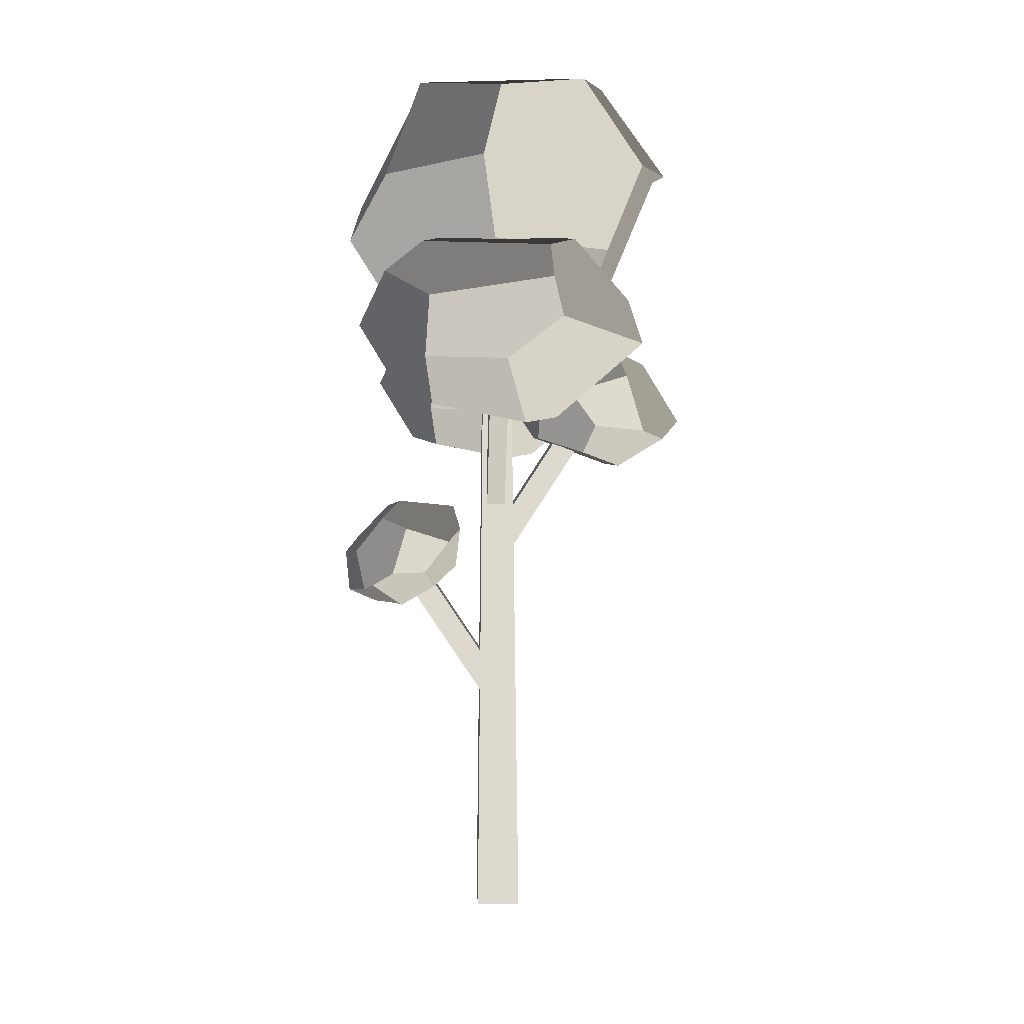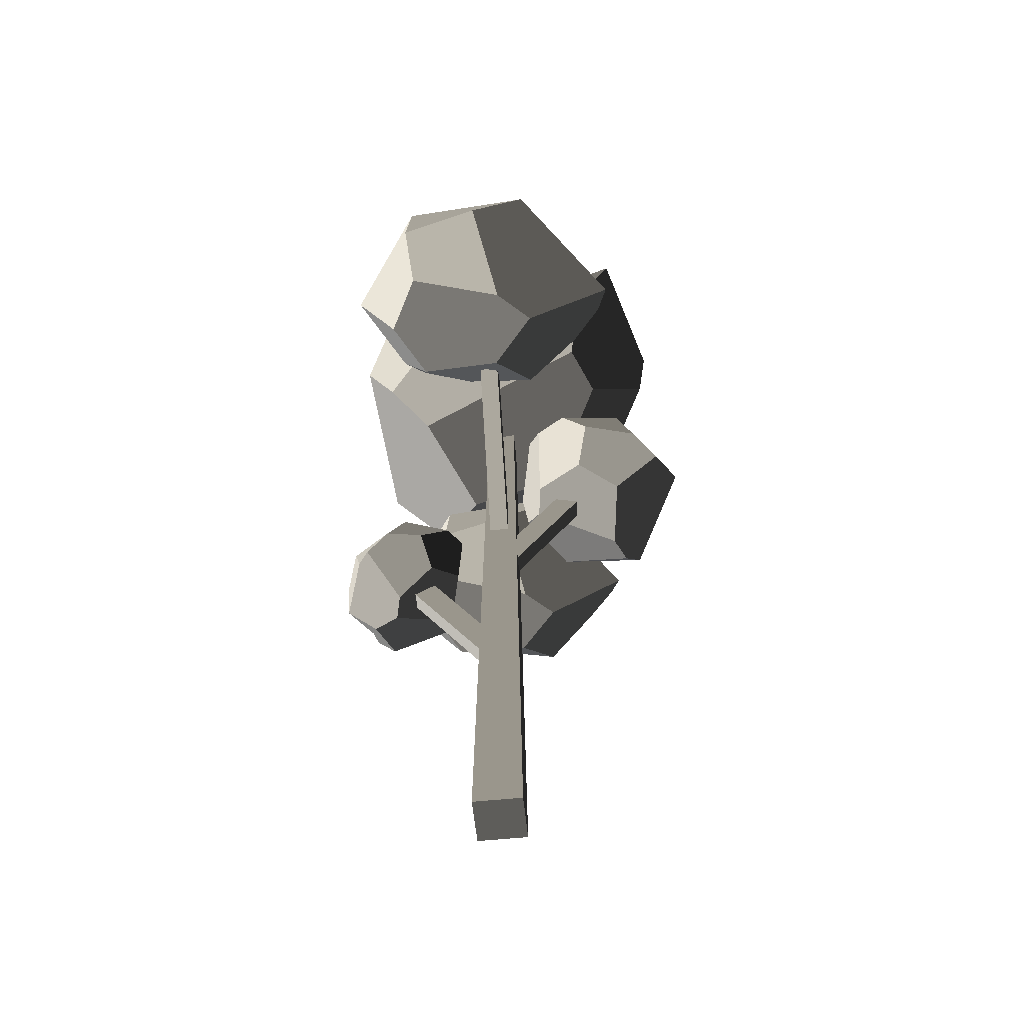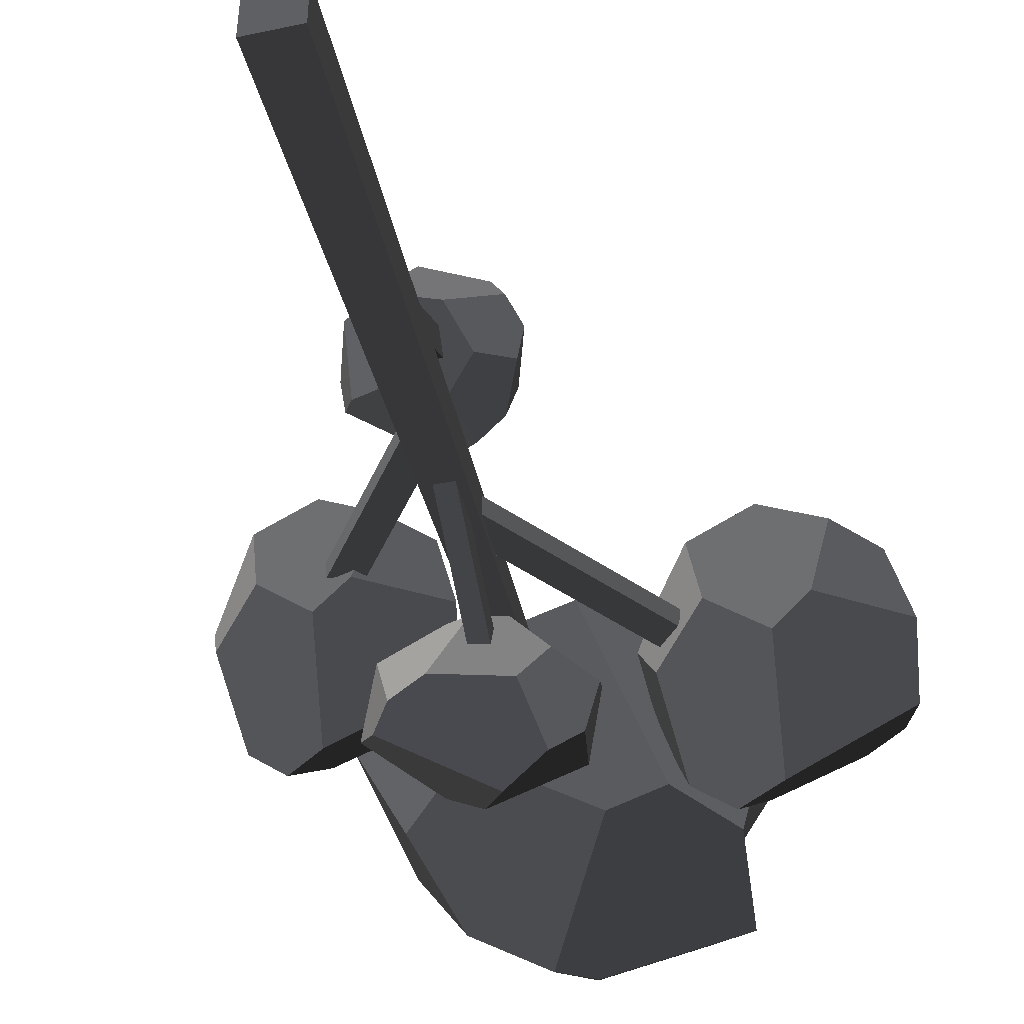
<metadata>
{"format":"obj","ext":"obj","renderer":"f3d","projection":"perspective","resolution":1024,"background":"white","views":[{"elev":11.5,"azim":-92.6,"up":"+Z"},{"elev":-58.3,"azim":-84.1,"up":"+Z"},{"elev":-44.6,"azim":-166.1,"up":"+Y"}]}
</metadata>
<code>
v 1.249 -2.512 -1.128
v 1.609 -1.249 -0.5158
v 0.6885 -0.531 -0.3048
v 0.6872 -2.303 -1.305
v 0.2601 -0.7925 -0.6767
v -0.1166 -3.67 -0.3044
v 1.532 -2.786 -0.8117
v 1.249 -2.512 -1.128
v 0.6872 -2.303 -1.305
v -0.5069 -2.449 -1.127
v -0.7917 -3.291 -0.5468
v -0.2863 -0.8592 -0.5957
v 0.2601 -0.7925 -0.6767
v 0.6885 -0.531 -0.3048
v -0.9349 -0.9036 0.598
v 0.6118 -0.4157 0.4766
v -0.6704 -0.6942 0.6228
v -0.5069 -2.449 -1.127
v 0.6872 -2.303 -1.305
v 0.2601 -0.7925 -0.6767
v -0.2863 -0.8592 -0.5957
v -0.8985 -1.71 -0.7851
v 1.824 -1.444 0.1261
v 1.885 -2.362 -0.2174
v 0.9488 -2.722 0.7838
v 1.396 -1.638 0.8067
v 0.65 -1.171 1.119
v -0.2567 -1.368 1.222
v -0.6704 -0.6942 0.6228
v 0.6118 -0.4157 0.4766
v 1.885 -2.362 -0.2174
v 1.532 -2.786 -0.8117
v -0.1166 -3.67 -0.3044
v 0.399 -3.014 0.7843
v 0.9488 -2.722 0.7838
v -1.322 -1.441 0.4783
v -1.427 -1.909 -0.1697
v -0.8985 -1.71 -0.7851
v -0.2863 -0.8592 -0.5957
v -0.9349 -0.9036 0.598
v -0.1166 -3.67 -0.3044
v -0.7917 -3.291 -0.5468
v -1.235 -2.865 -0.3073
v -1.051 -2.546 0.7519
v -1.051 -2.546 0.7519
v 0.399 -3.014 0.7843
v -0.1166 -3.67 -0.3044
v -0.2276 -2.41 1.123
v -1.427 -1.909 -0.1697
v -1.322 -1.441 0.4783
v -1.051 -2.546 0.7519
v -1.235 -2.865 -0.3073
v 0.65 -1.171 1.119
v 1.396 -1.638 0.8067
v 0.9488 -2.722 0.7838
v 0.399 -3.014 0.7843
v -0.2567 -1.368 1.222
v -0.2276 -2.41 1.123
v 1.249 -2.512 -1.128
v 1.532 -2.786 -0.8117
v 1.885 -2.362 -0.2174
v 1.609 -1.249 -0.5158
v 1.824 -1.444 0.1261
v -1.235 -2.865 -0.3073
v -0.7917 -3.291 -0.5468
v -0.5069 -2.449 -1.127
v -1.427 -1.909 -0.1697
v -0.8985 -1.71 -0.7851
v -0.2567 -1.368 1.222
v -0.2276 -2.41 1.123
v -1.051 -2.546 0.7519
v -1.051 -2.546 0.7519
v -0.6704 -0.6942 0.6228
v -0.2567 -1.368 1.222
v -0.9349 -0.9036 0.598
v -1.322 -1.441 0.4783
v 0.6885 -0.531 -0.3048
v 1.609 -1.249 -0.5158
v 1.824 -1.444 0.1261
v 0.6118 -0.4157 0.4766
v 1.396 -1.638 0.8067
v 0.65 -1.171 1.119
v 0.867 1.033 -3.41
v 1.29 1.175 -3.184
v 1.29 2.211 -3.706
v 0.4533 2.457 -4.082
v 0.2295 2.01 -4.094
v 1.29 1.175 -3.184
v 0.867 1.033 -3.41
v -0.06391 0.8019 -3.248
v -0.2885 0.7104 -2.434
v 1.48 1.31 -2.854
v 0.2295 0.8422 -2.066
v 0.2295 2.01 -4.094
v 0.4533 2.457 -4.082
v 0.2295 2.973 -3.788
v -0.1965 1.904 -4.02
v -0.7463 2.642 -3.556
v -0.9179 2.471 -3.436
v -0.06391 0.8019 -3.248
v 0.867 1.033 -3.41
v 0.2295 2.01 -4.094
v -0.1965 1.904 -4.02
v -0.5225 1.26 -3.569
v 1.355 2.567 -3.274
v 1.583 1.951 -2.842
v 0.7174 2.189 -2.15
v 0.9195 2.8 -2.833
v 0.2295 3.034 -2.997
v -0.4605 2.8 -2.833
v -0.7463 2.642 -3.556
v 0.2295 2.973 -3.788
v 0.7174 2.189 -2.15
v 1.583 1.951 -2.842
v 1.48 1.31 -2.854
v 0.2295 0.8422 -2.066
v 0.3325 1.93 -1.969
v -0.5225 1.26 -3.569
v -0.1965 1.904 -4.02
v -0.9179 2.471 -3.436
v -1.021 1.427 -3.157
v -1.124 2.063 -3.151
v -0.2885 2.27 -2.207
v 0.3325 1.93 -1.969
v 0.2295 0.8422 -2.066
v -0.2885 0.7104 -2.434
v -0.8306 1.791 -2.305
v -0.2885 0.7104 -2.434
v -0.7276 0.9508 -2.602
v -0.8306 1.791 -2.305
v -1.021 1.427 -3.157
v -1.124 2.063 -3.151
v -0.8306 1.791 -2.305
v -0.7276 0.9508 -2.602
v 0.2295 3.034 -2.997
v 0.9195 2.8 -2.833
v 0.7174 2.189 -2.15
v 0.3325 1.93 -1.969
v -0.2885 2.27 -2.207
v -0.4605 2.8 -2.833
v 1.29 2.211 -3.706
v 1.29 1.175 -3.184
v 1.48 1.31 -2.854
v 1.583 1.951 -2.842
v 1.355 2.567 -3.274
v -0.06391 0.8019 -3.248
v -0.5225 1.26 -3.569
v -1.021 1.427 -3.157
v -0.2885 0.7104 -2.434
v -0.7276 0.9508 -2.602
v -0.9179 2.471 -3.436
v -0.7463 2.642 -3.556
v -0.4605 2.8 -2.833
v -1.124 2.063 -3.151
v -0.4605 2.8 -2.833
v -0.8306 1.791 -2.305
v -1.124 2.063 -3.151
v -0.2885 2.27 -2.207
v 0.2295 2.973 -3.788
v 0.4533 2.457 -4.082
v 1.29 2.211 -3.706
v 0.2295 3.034 -2.997
v 1.355 2.567 -3.274
v 0.9195 2.8 -2.833
v 2.13 1.909 1.076
v 2.435 1.299 1.529
v 1.568 -0.7286 1.529
v 0.9932 1.2 0.7918
v 0.9932 -0.7509 1.076
v 3.139 -2.13 0.4838
v 2.435 -2.305 -0.157
v 0.7343 -0.885 0.4838
v 0.9932 -0.7509 1.076
v 2.834 -1.209 1.529
v 1.568 -0.7286 1.529
v 2.13 1.909 1.076
v 2.435 2.342 0.1634
v 3.762 1.654 0.1634
v 3.014 1.079 1.529
v 3.995 1.299 0.1634
v 2.435 1.299 1.529
v 3.014 1.079 1.529
v 3.458 -0.2587 1.529
v 2.834 -1.209 1.529
v 2.435 1.299 1.529
v 1.568 -0.7286 1.529
v 0.9044 1.274 -0.157
v 0.5941 -0.004442 -0.157
v 1.771 -0.348 -1.354
v 1.496 1.169 -0.9978
v 2.435 1.654 -0.9978
v 3.373 1.169 -0.9978
v 3.762 1.654 0.1634
v 2.435 2.342 0.1634
v 0.7343 -0.885 0.4838
v 2.435 -2.305 -0.157
v 2.295 -0.885 -1.354
v 0.5941 -0.004442 -0.157
v 1.771 -0.348 -1.354
v 4.276 0.4532 0.1634
v 4.136 -0.4273 0.7918
v 3.458 -0.2587 1.529
v 3.014 1.079 1.529
v 3.995 1.299 0.1634
v 3.736 -1.631 0.4838
v 3.877 -0.7509 -0.749
v 3.139 -0.1796 -1.354
v 3.139 -2.13 0.4838
v 2.295 -0.885 -1.354
v 2.435 -2.305 -0.157
v 4.136 -0.4273 0.7918
v 4.276 0.4532 0.1634
v 3.877 -0.7509 -0.749
v 3.736 -1.631 0.4838
v 3.139 -0.1796 -1.354
v 3.373 1.169 -0.9978
v 2.435 1.654 -0.9978
v 2.295 -0.885 -1.354
v 1.496 1.169 -0.9978
v 1.771 -0.348 -1.354
v 0.9932 -0.7509 1.076
v 0.7343 -0.885 0.4838
v 0.5941 -0.004442 -0.157
v 0.9932 1.2 0.7918
v 0.5941 -0.004442 -0.157
v 0.9044 1.274 -0.157
v 0.9932 1.2 0.7918
v 3.458 -0.2587 1.529
v 4.136 -0.4273 0.7918
v 3.736 -1.631 0.4838
v 3.139 -2.13 0.4838
v 2.834 -1.209 1.529
v 3.139 -0.1796 -1.354
v 3.877 -0.7509 -0.749
v 4.276 0.4532 0.1634
v 3.373 1.169 -0.9978
v 3.995 1.299 0.1634
v 3.762 1.654 0.1634
v 0.9044 1.274 -0.157
v 1.496 1.169 -0.9978
v 2.435 1.654 -0.9978
v 2.435 2.342 0.1634
v 0.9932 1.2 0.7918
v 2.13 1.909 1.076
v -3.912 2.096 3.048
v -3.575 1.421 3.549
v -4.534 -0.8225 3.549
v -5.17 1.311 2.734
v -5.17 -0.8473 3.048
v -2.796 -2.373 2.393
v -3.575 -2.567 1.684
v -5.457 -0.9956 2.393
v -5.17 -0.8473 3.048
v -3.134 -1.354 3.549
v -4.534 -0.8225 3.549
v -3.912 2.096 3.048
v -3.575 2.575 2.038
v -2.107 1.814 2.038
v -1.848 1.421 2.038
v -2.934 1.178 3.549
v -3.575 1.421 3.549
v -2.934 1.178 3.549
v -2.444 -0.3027 3.549
v -3.134 -1.354 3.549
v -3.575 1.421 3.549
v -4.534 -0.8225 3.549
v -5.269 1.393 1.684
v -5.612 -0.02132 1.684
v -4.309 -0.4015 0.3597
v -4.613 1.277 0.7536
v -3.575 1.814 0.7536
v -2.537 1.277 0.7536
v -2.107 1.814 2.038
v -3.575 2.575 2.038
v -5.457 -0.9956 2.393
v -3.575 -2.567 1.684
v -3.73 -0.9956 0.3597
v -5.612 -0.02132 1.684
v -4.309 -0.4015 0.3597
v -1.538 0.4851 2.038
v -1.693 -0.4892 2.734
v -2.444 -0.3027 3.549
v -2.934 1.178 3.549
v -1.848 1.421 2.038
v -2.135 -1.822 2.393
v -1.98 -0.8473 1.029
v -2.796 -0.2151 0.3597
v -2.796 -2.373 2.393
v -3.73 -0.9956 0.3597
v -3.575 -2.567 1.684
v -1.693 -0.4892 2.734
v -1.538 0.4851 2.038
v -1.98 -0.8473 1.029
v -2.135 -1.822 2.393
v -2.796 -0.2151 0.3597
v -2.537 1.277 0.7536
v -3.575 1.814 0.7536
v -3.73 -0.9956 0.3597
v -4.613 1.277 0.7536
v -4.309 -0.4015 0.3597
v -5.17 -0.8473 3.048
v -5.457 -0.9956 2.393
v -5.612 -0.02132 1.684
v -5.17 1.311 2.734
v -5.612 -0.02132 1.684
v -5.269 1.393 1.684
v -5.17 1.311 2.734
v -2.444 -0.3027 3.549
v -1.693 -0.4892 2.734
v -2.135 -1.822 2.393
v -2.796 -2.373 2.393
v -3.134 -1.354 3.549
v -2.796 -0.2151 0.3597
v -1.98 -0.8473 1.029
v -1.538 0.4851 2.038
v -2.537 1.277 0.7536
v -1.848 1.421 2.038
v -2.107 1.814 2.038
v -5.269 1.393 1.684
v -4.613 1.277 0.7536
v -3.575 1.814 0.7536
v -3.575 2.575 2.038
v -5.17 1.311 2.734
v -3.912 2.096 3.048
v -1.841 -1.726 2.4
v -0.6898 1.506 1.789
v -1.206 2.247 2.514
v -3.194 0.1012 3.586
v -2.716 -1.993 3.315
v 1.268 0.6705 1.565
v 2.866 1.587 2.865
v 2.413 2.678 3.837
v -1.205 2.798 3.399
v -0.6898 1.506 1.789
v -1.206 2.247 2.514
v 0.3037 -3.153 4.427
v -0.9456 -2.109 2.298
v -1.841 -1.726 2.4
v -2.716 -1.993 3.315
v -2.586 -2.632 4.85
v -2.586 -2.632 4.85
v -0.3396 -3.3 4.555
v 0.3037 -3.153 4.427
v 0.9772 -1.081 1.839
v 1.268 0.6705 1.565
v -0.6898 1.506 1.789
v -0.9456 -2.109 2.298
v -1.841 -1.726 2.4
v -3.125 0.3028 5.081
v -2.129 2.084 4.683
v -0.1036 1.428 6.358
v -2.116 -0.05549 6.315
v -1.555 -1.625 6.422
v 0.03357 -2.098 6.213
v -0.3396 -3.3 4.555
v -2.586 -2.632 4.85
v -2.129 2.084 4.683
v -1.205 2.798 3.399
v 2.413 2.678 3.837
v 1.064 1.465 6.156
v -0.1036 1.428 6.358
v 2.125 -1.482 2.887
v 0.9772 -1.081 1.839
v -0.9456 -2.109 2.298
v 0.3037 -3.153 4.427
v 1.519 -2.503 4.137
v 3.022 0.3735 2.994
v 2.575 -0.528 5.178
v 1.285 -0.2504 6.339
v 1.064 1.465 6.156
v 2.866 1.587 2.865
v 2.413 2.678 3.837
v 2.125 -1.482 2.887
v 1.519 -2.503 4.137
v 2.575 -0.528 5.178
v 3.022 0.3735 2.994
v 1.064 1.465 6.156
v 1.285 -0.2504 6.339
v 0.03357 -2.098 6.213
v -0.1036 1.428 6.358
v -1.555 -1.625 6.422
v -2.116 -0.05549 6.315
v -3.125 0.3028 5.081
v -3.194 0.1012 3.586
v -1.206 2.247 2.514
v -2.129 2.084 4.683
v -1.205 2.798 3.399
v 2.125 -1.482 2.887
v 3.022 0.3735 2.994
v 2.866 1.587 2.865
v 1.268 0.6705 1.565
v 0.9772 -1.081 1.839
v 1.285 -0.2504 6.339
v 2.575 -0.528 5.178
v 1.519 -2.503 4.137
v 0.3037 -3.153 4.427
v 0.03357 -2.098 6.213
v -0.3396 -3.3 4.555
v -1.555 -1.625 6.422
v -2.586 -2.632 4.85
v -2.716 -1.993 3.315
v -3.194 0.1012 3.586
v -2.116 -0.05549 6.315
v -3.125 0.3028 5.081
v -0.09747 -0.1944 -3.096
v 0.2175 -0.1944 -3.096
v 0.2175 -2.031 -0.2309
v -0.09747 -2.031 -0.2309
v -0.09747 -0.1944 -2.263
v -0.09747 -0.1944 -3.096
v -0.09747 -2.031 -0.2309
v -0.09746 -1.497 -0.2309
v -0.09746 -1.497 -0.2309
v 0.2175 -1.497 -0.2309
v 0.2175 -0.1944 -2.263
v -0.09747 -0.1944 -2.263
v 0.2175 -1.497 -0.2309
v 0.2175 -2.031 -0.2309
v 0.2175 -0.1944 -3.096
v 0.2175 -0.1944 -2.263
v -0.09747 0.1518 -6.118
v 0.2175 0.1518 -6.118
v 0.2175 1.989 -3.253
v -0.09747 1.989 -3.253
v -0.09747 0.1518 -5.285
v -0.09747 0.1518 -6.118
v -0.09747 1.989 -3.253
v -0.09747 1.455 -3.253
v -0.09747 1.455 -3.253
v 0.2175 1.455 -3.253
v 0.2175 0.1518 -5.285
v -0.09747 0.1518 -5.285
v 0.2175 1.455 -3.253
v 0.2175 1.989 -3.253
v 0.2175 0.1518 -6.118
v 0.2175 0.1518 -5.285
v 0.5069 -0.468 -10.46
v -0.3436 -0.468 -10.46
v -0.1735 -0.2979 2.724
v 0.3368 -0.2979 2.724
v -0.3436 0.3825 -10.46
v -0.3436 -0.468 -10.46
v 0.5069 -0.468 -10.46
v 0.5069 0.3825 -10.46
v 0.3368 0.2124 2.724
v 0.3368 -0.2979 2.724
v -0.1735 -0.2979 2.724
v -0.1735 0.2124 2.724
v 0.5069 0.3825 -10.46
v 0.5069 -0.468 -10.46
v 0.3368 -0.2979 2.724
v 0.3368 0.2124 2.724
v 0.2521 -0.1881 -3.841
v 2.58 -0.1881 -0.6738
v 2.58 0.02879 -0.6738
v 0.2521 0.1619 -3.841
v 2.58 0.1619 -0.6738
v -0.2218 -0.1881 -1.868
v -0.2218 -0.1881 -1.961
v -2.644 -0.188 1.26
v -0.2218 -0.1881 -1.129
v -2.019 -0.1881 1.261
v 0.2521 0.1619 -2.997
v 0.2521 0.1619 -3.841
v 2.58 0.1619 -0.6738
v 1.959 0.1619 -0.6738
v -0.2218 -0.1881 -1.961
v -0.2218 0.1619 -1.961
v -2.643 0.1619 1.259
v -2.644 -0.188 1.26
v -0.3436 0.3825 -10.46
v 0.5069 0.3825 -10.46
v 0.3368 0.2124 2.724
v -0.1735 0.2124 2.724
v -0.3436 0.3825 -10.46
v -0.1735 0.2124 2.724
v -0.1735 -0.2979 2.724
v -0.3436 -0.468 -10.46
v -2.019 -0.1881 1.261
v -2.018 0.1619 1.259
v -0.2218 0.1619 -1.129
v -0.2218 -0.1881 -1.129
v 2.58 -0.1881 -0.6738
v 0.2521 -0.1881 -3.841
v 0.2521 -0.1881 -3.72
v 0.2521 -0.1881 -2.997
v 1.959 -0.1881 -0.6738
v 1.959 0.1619 -0.6738
v 1.959 -0.1881 -0.6738
v 0.2521 -0.1881 -2.997
v 0.2521 0.1619 -2.997
v -2.018 0.1619 1.259
v -2.643 0.1619 1.259
v -0.2218 0.1619 -1.961
v -0.2218 0.1619 -1.129
g autumn_tree_(15)_821_36
f 1 3 2
f 3 1 4
f 3 4 5
f 6 8 7
f 8 6 9
f 9 6 10
f 10 6 11
f 12 14 13
f 14 12 15
f 14 15 16
f 16 15 17
f 18 20 19
f 20 18 21
f 21 18 22
f 23 25 24
f 23 26 25
f 27 29 28
f 27 30 29
f 31 33 32
f 33 31 34
f 34 31 35
f 36 38 37
f 38 36 39
f 39 36 40
f 41 43 42
f 43 41 44
f 45 47 46
f 45 46 48
f 49 51 50
f 49 52 51
f 53 55 54
f 55 53 56
f 56 53 57
f 56 57 58
f 59 61 60
f 61 59 62
f 61 62 63
f 64 66 65
f 66 64 67
f 66 67 68
f 69 71 70
f 72 74 73
f 72 73 75
f 72 75 76
f 77 79 78
f 79 77 80
f 79 80 81
f 81 80 82
f 83 85 84
f 85 83 86
f 86 83 87
f 88 90 89
f 90 88 91
f 91 88 92
f 91 92 93
f 94 96 95
f 96 94 97
f 96 97 98
f 98 97 99
f 100 102 101
f 102 100 103
f 103 100 104
f 105 107 106
f 105 108 107
f 109 111 110
f 109 112 111
f 113 115 114
f 115 113 116
f 116 113 117
f 118 120 119
f 120 118 121
f 120 121 122
f 123 125 124
f 125 123 126
f 126 123 127
f 128 130 129
f 131 133 132
f 131 134 133
f 135 137 136
f 137 135 138
f 138 135 139
f 139 135 140
f 141 143 142
f 143 141 144
f 144 141 145
f 146 148 147
f 148 146 149
f 148 149 150
f 151 153 152
f 153 151 154
f 155 157 156
f 155 156 158
f 159 161 160
f 161 159 162
f 161 162 163
f 163 162 164
f 165 167 166
f 167 165 168
f 167 168 169
f 170 172 171
f 172 170 173
f 173 170 174
f 173 174 175
f 176 178 177
f 179 178 176
f 178 179 180
f 179 176 181
f 182 184 183
f 184 182 185
f 184 185 186
f 187 189 188
f 187 190 189
f 191 193 192
f 191 194 193
f 195 197 196
f 197 195 198
f 197 198 199
f 200 202 201
f 202 200 203
f 203 200 204
f 205 207 206
f 207 205 208
f 207 208 209
f 209 208 210
f 211 213 212
f 211 214 213
f 215 217 216
f 217 215 218
f 217 218 219
f 219 218 220
f 221 223 222
f 223 221 224
f 225 227 226
f 228 230 229
f 230 228 231
f 231 228 232
f 233 235 234
f 235 233 236
f 235 236 237
f 237 236 238
f 239 241 240
f 241 239 242
f 242 239 243
f 242 243 244
f 245 247 246
f 247 245 248
f 247 248 249
f 250 252 251
f 252 250 253
f 253 250 254
f 253 254 255
f 256 258 257
f 258 256 259
f 259 256 260
f 260 256 261
f 262 264 263
f 264 262 265
f 264 265 266
f 267 269 268
f 267 270 269
f 271 273 272
f 271 274 273
f 275 277 276
f 277 275 278
f 277 278 279
f 280 282 281
f 282 280 283
f 283 280 284
f 285 287 286
f 287 285 288
f 287 288 289
f 289 288 290
f 291 293 292
f 291 294 293
f 295 297 296
f 297 295 298
f 297 298 299
f 299 298 300
f 301 303 302
f 303 301 304
f 305 307 306
f 308 310 309
f 310 308 311
f 311 308 312
f 313 315 314
f 315 313 316
f 315 316 317
f 317 316 318
f 319 321 320
f 321 319 322
f 322 319 323
f 322 323 324
f 325 327 326
f 327 325 328
f 328 325 329
f 330 332 331
f 332 330 333
f 333 330 334
f 333 334 335
f 336 338 337
f 338 336 339
f 339 336 340
f 341 343 342
f 344 346 345
f 346 344 347
f 346 347 348
f 349 351 350
f 349 352 351
f 353 355 354
f 353 356 355
f 357 359 358
f 359 357 360
f 360 357 361
f 362 364 363
f 364 362 365
f 365 362 366
f 367 369 368
f 369 367 370
f 370 367 371
f 370 371 372
f 373 375 374
f 373 376 375
f 377 379 378
f 379 377 380
f 379 380 381
f 381 380 382
f 383 385 384
f 385 383 386
f 385 386 387
f 388 390 389
f 390 388 391
f 391 388 392
f 393 395 394
f 395 393 396
f 396 393 397
f 396 397 398
f 399 401 400
f 401 399 402
f 402 399 403
f 402 403 404
f 405 407 406
f 405 408 407
f 409 411 410
f 409 412 411
f 413 415 414
f 413 416 415
f 417 419 418
f 417 420 419
f 421 423 422
f 421 424 423
f 425 427 426
f 425 428 427
f 429 431 430
f 429 432 431
f 433 435 434
f 433 436 435
f 437 439 438
f 437 440 439
f 441 443 442
f 441 444 443
f 445 447 446
f 445 448 447
f 449 451 450
f 449 452 451
f 453 455 454
f 455 453 456
f 455 456 457
f 458 460 459
f 460 458 461
f 460 461 462
f 463 465 464
f 463 466 465
f 467 469 468
f 467 470 469
f 471 473 472
f 471 474 473
f 475 477 476
f 475 478 477
f 479 481 480
f 479 482 481
f 483 485 484
f 485 483 486
f 486 483 487
f 488 490 489
f 488 491 490
f 492 494 493
f 492 495 494

</code>
